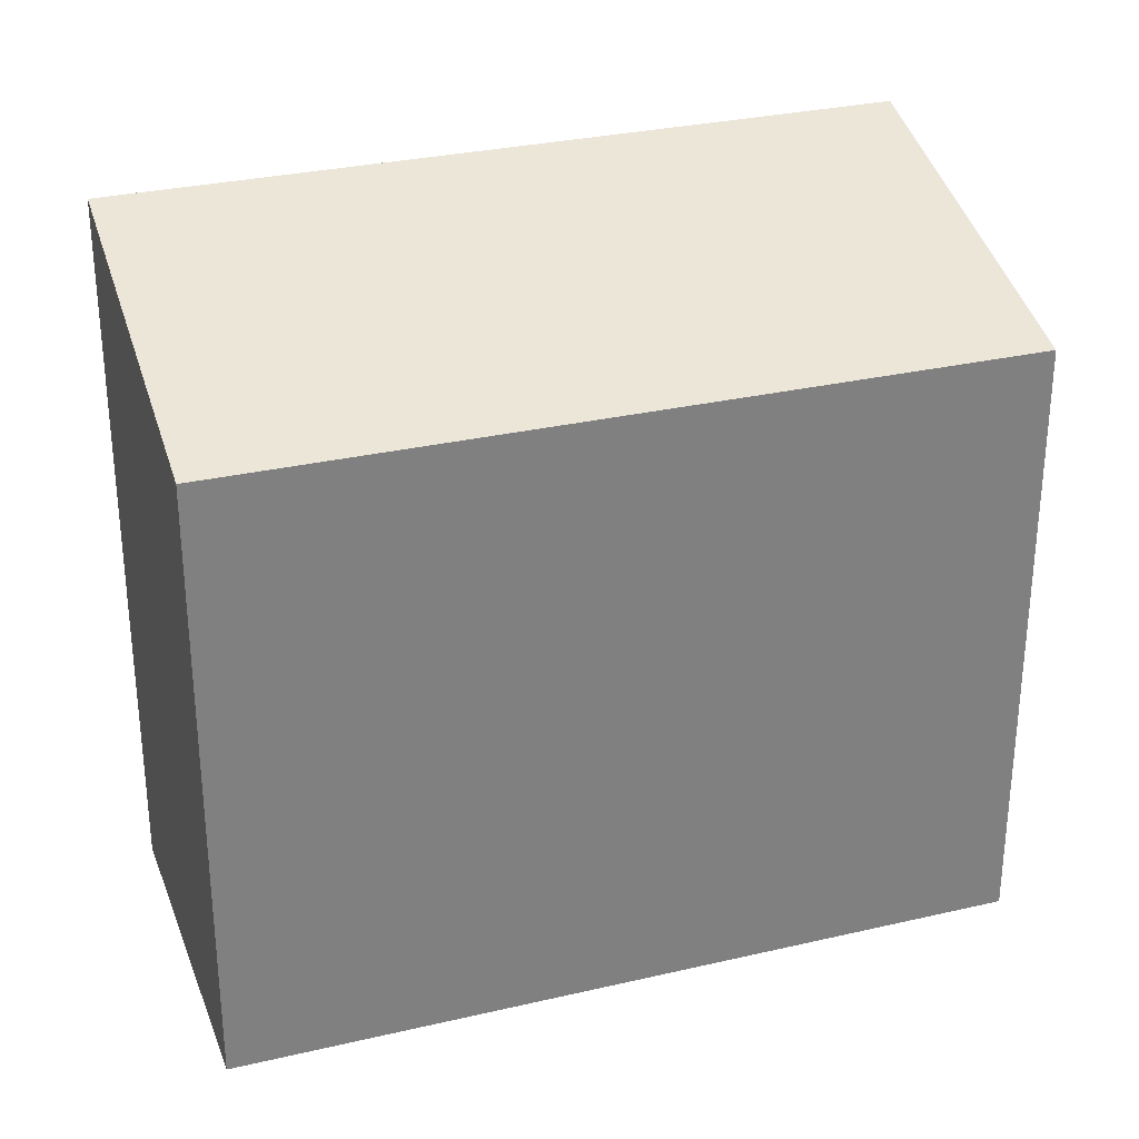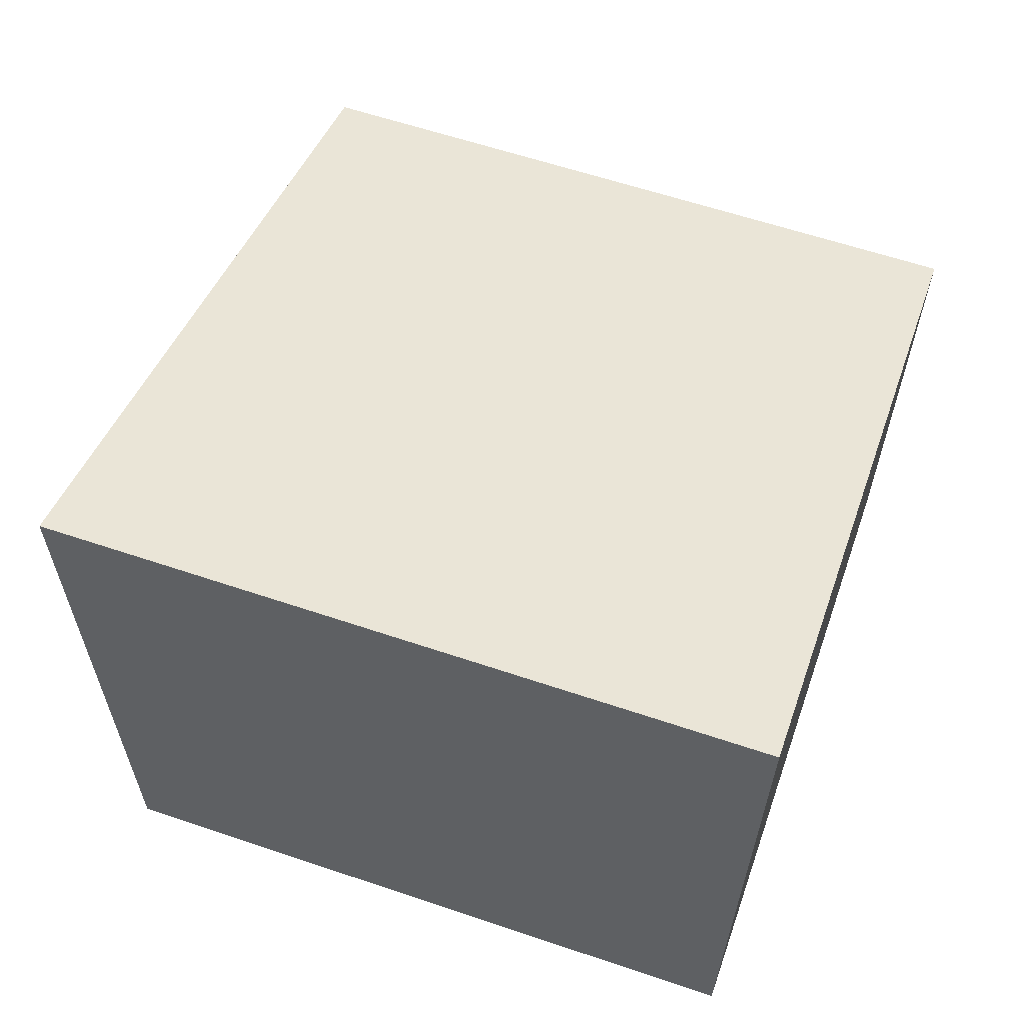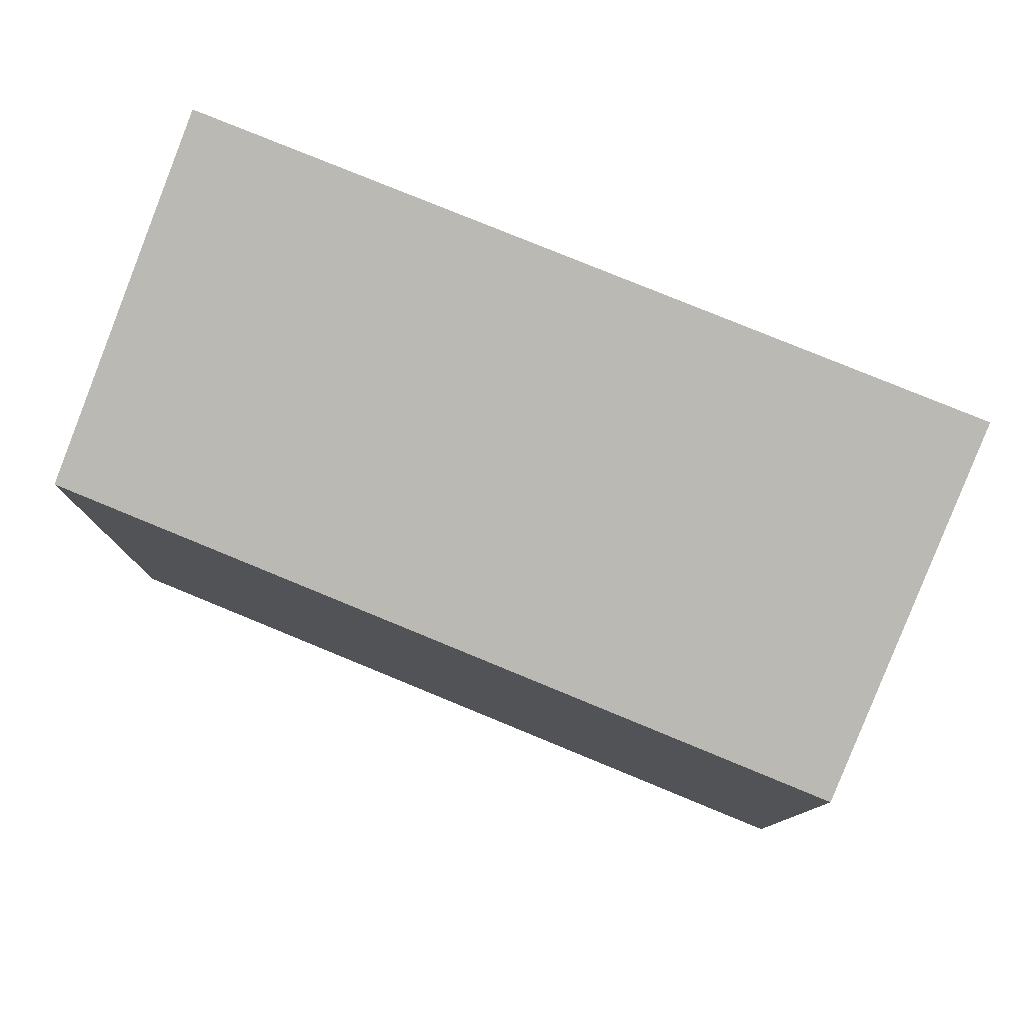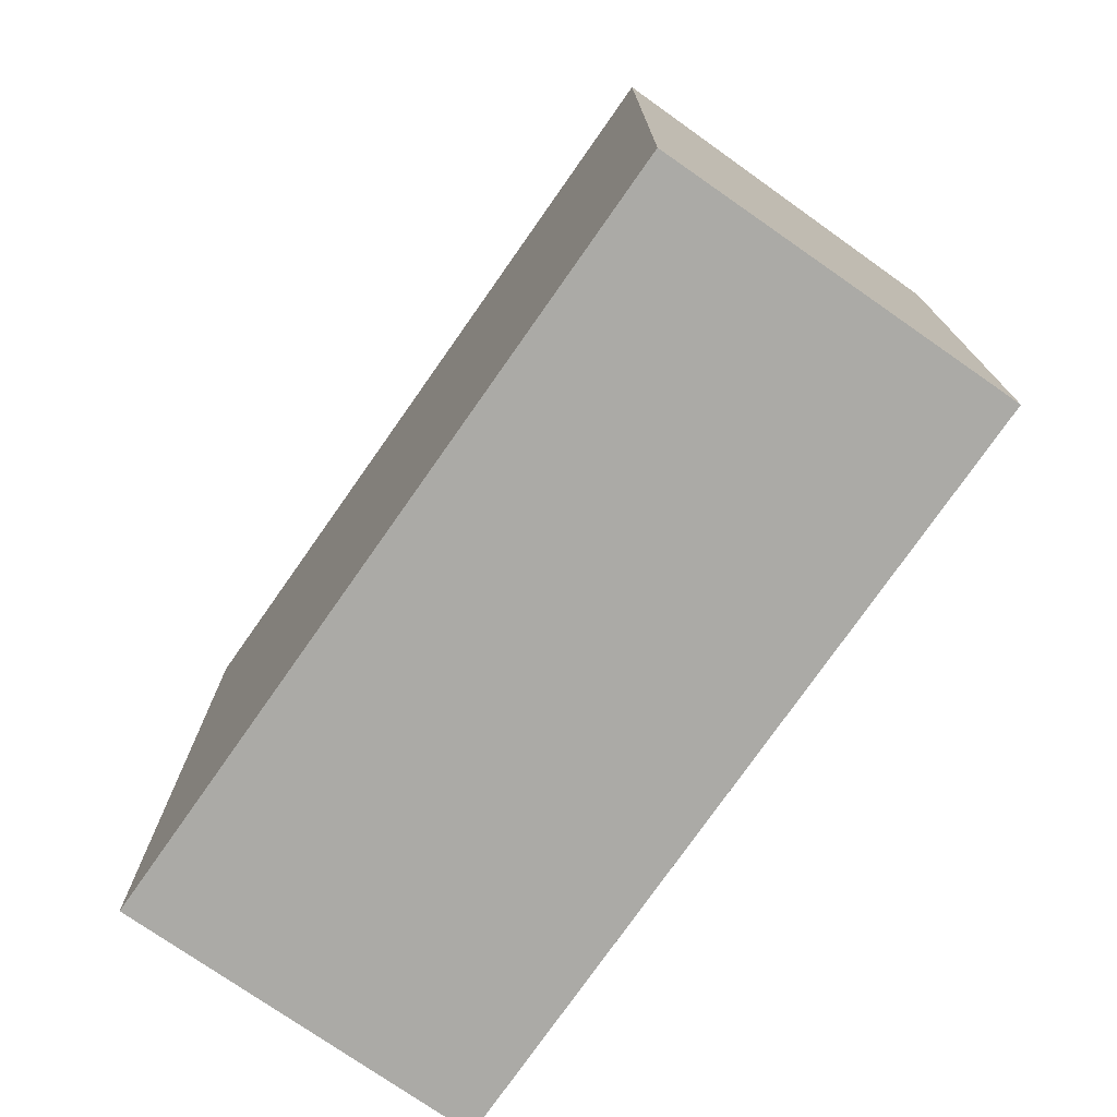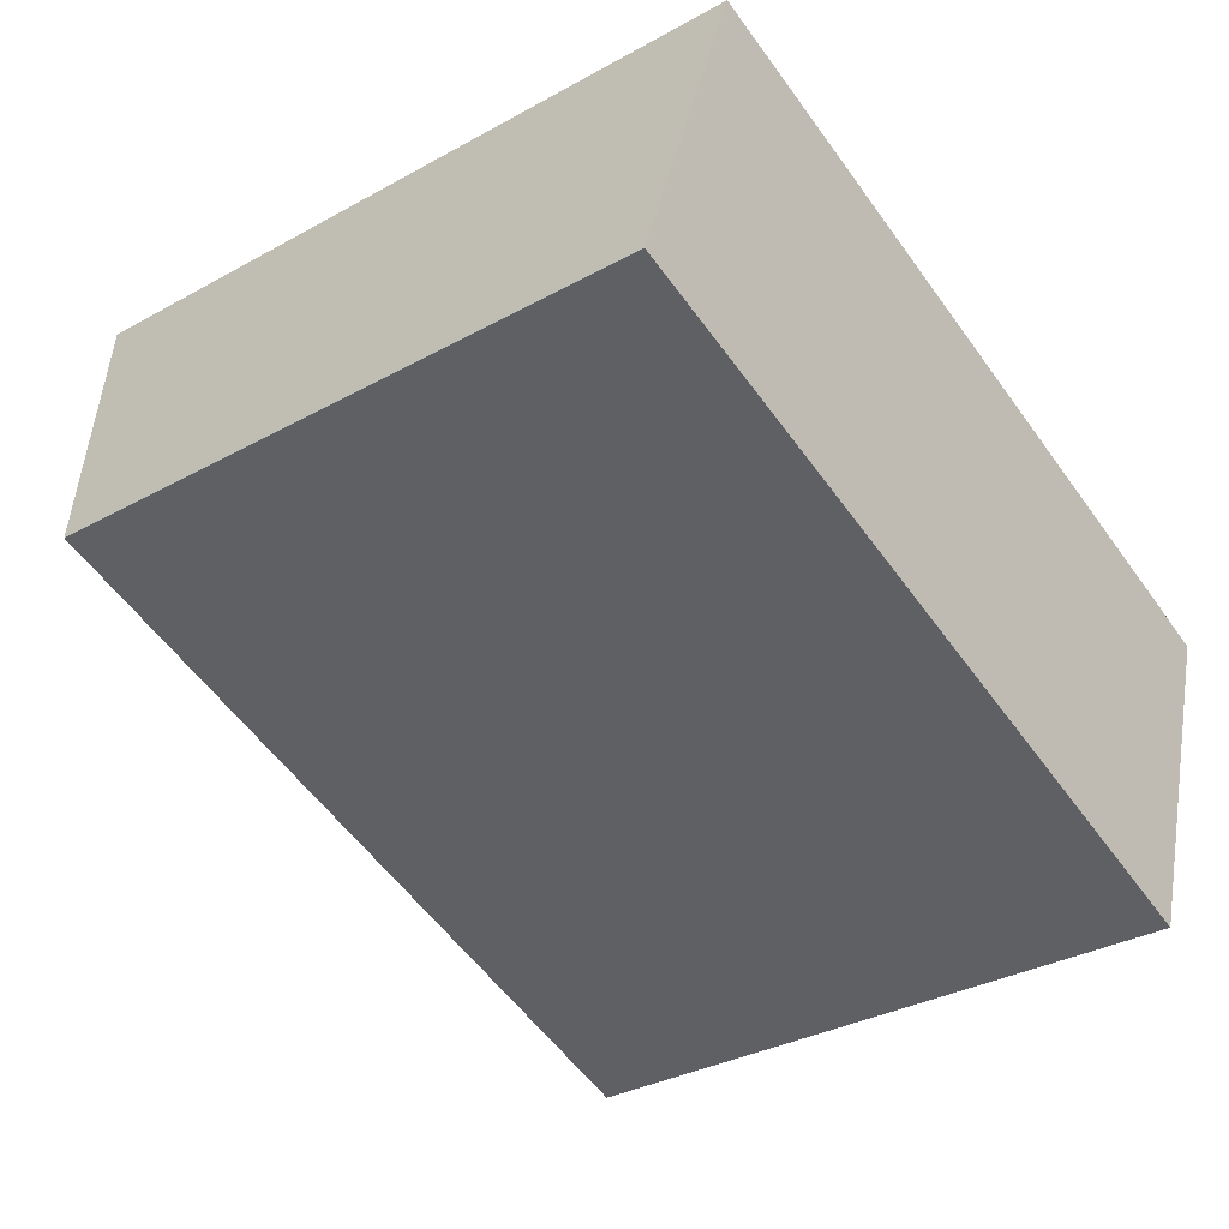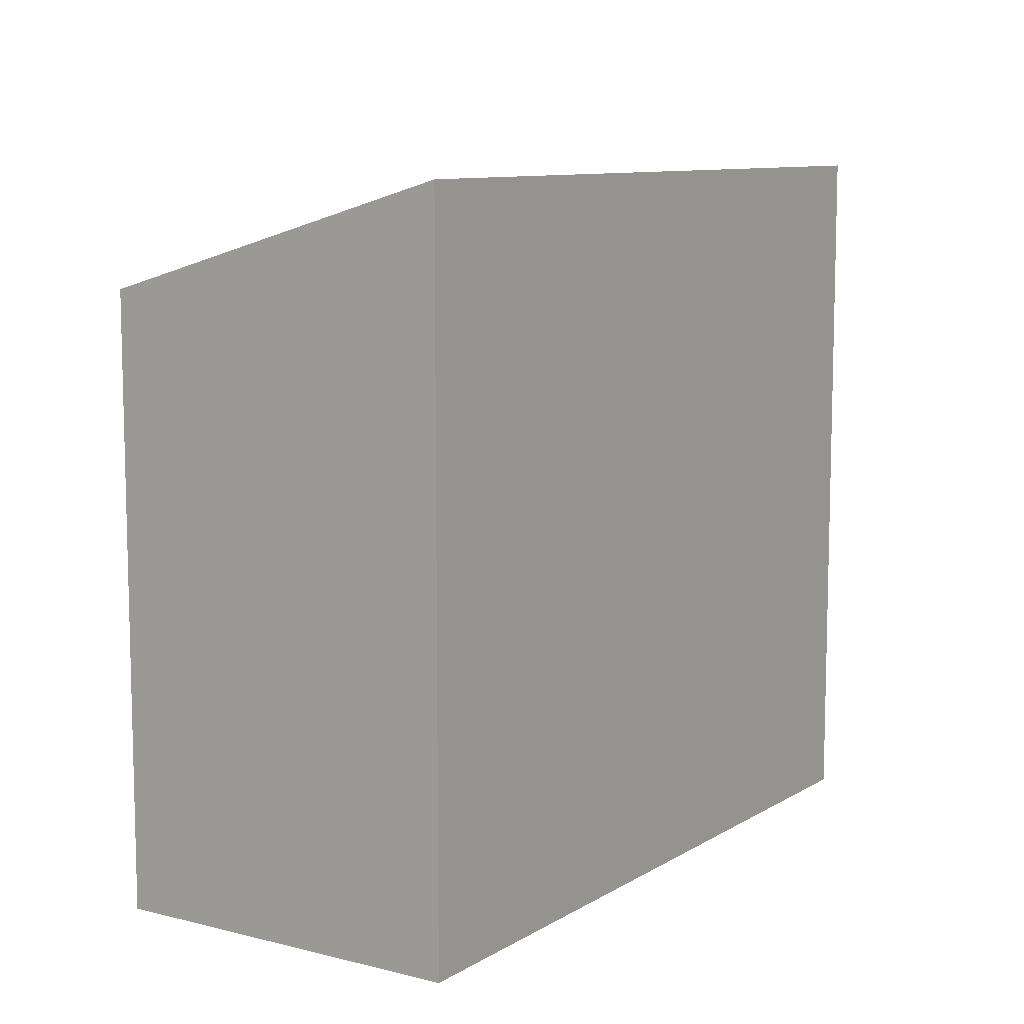
<metadata>
{"format":"obj","ext":"obj","renderer":"f3d","projection":"perspective","resolution":1024,"background":"white","views":[{"elev":30.0,"azim":179.9,"up":"+Y"},{"elev":60.9,"azim":-71.0,"up":"+Z"},{"elev":79.9,"azim":-139.0,"up":"+Y"},{"elev":-75.7,"azim":73.8,"up":"+Y"},{"elev":-32.9,"azim":-52.5,"up":"+Z"},{"elev":9.5,"azim":-37.8,"up":"+Y"}]}
</metadata>
<code>
v  5.571 4.548 -1.881
v  0.868 5.343 2.571
v  6.433 5.343 0.672
v  0 4.543 2.782e-16
v  6.433 -4.115e-17 0.672
v  5.571 1.152e-16 -1.881
v  0 0 0
v  0.868 -1.574e-16 2.571
g defaultobject
f 1 2 3
f 2 1 4
f 5 1 3
f 1 5 6
f 6 4 1
f 4 6 7
f 4 8 2
f 8 4 7
f 8 3 2
f 3 8 5
f 5 7 6
f 7 5 8

</code>
